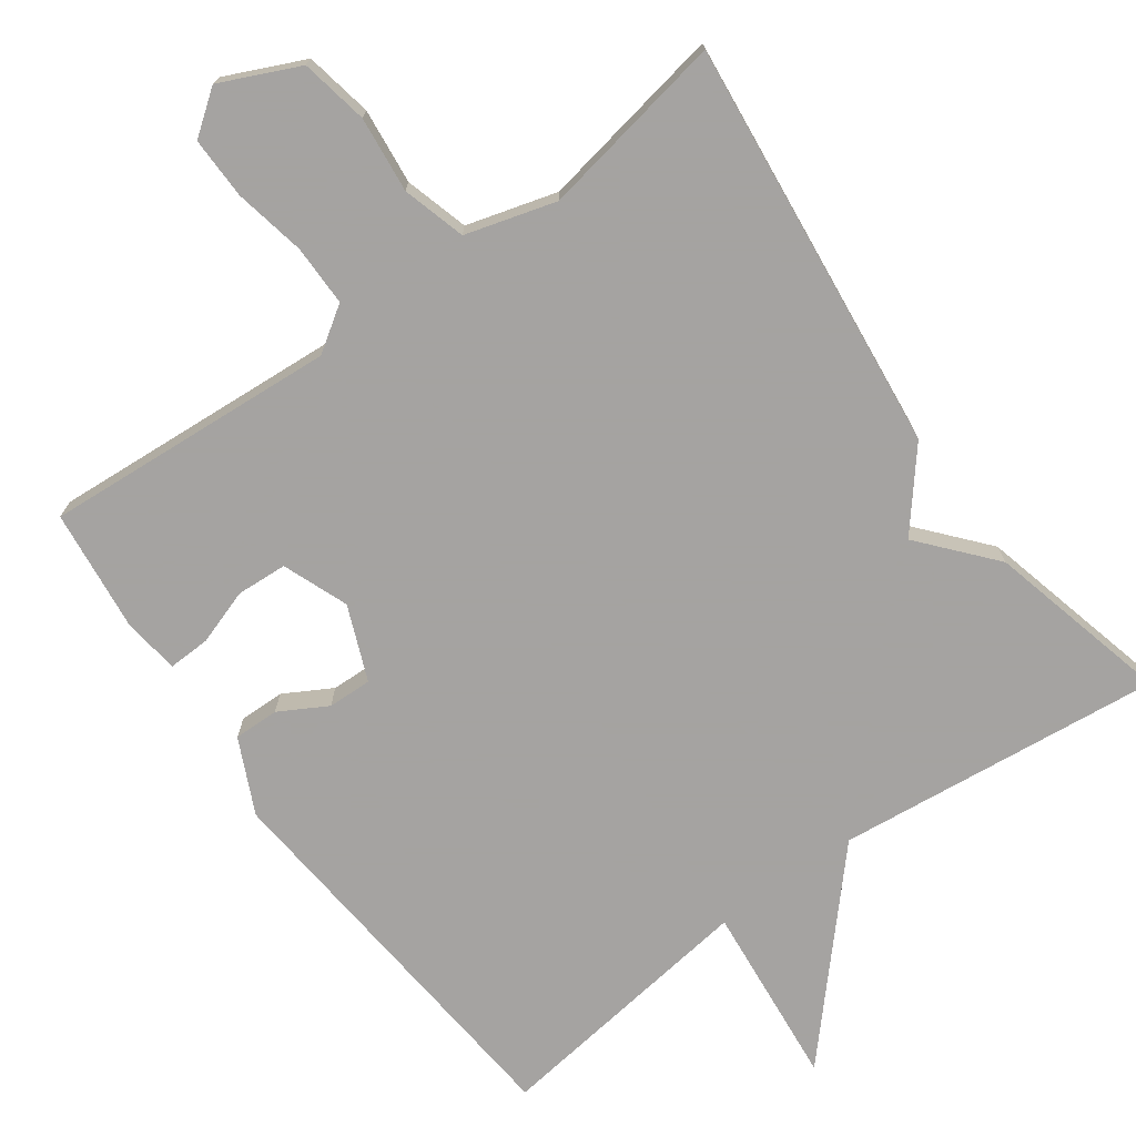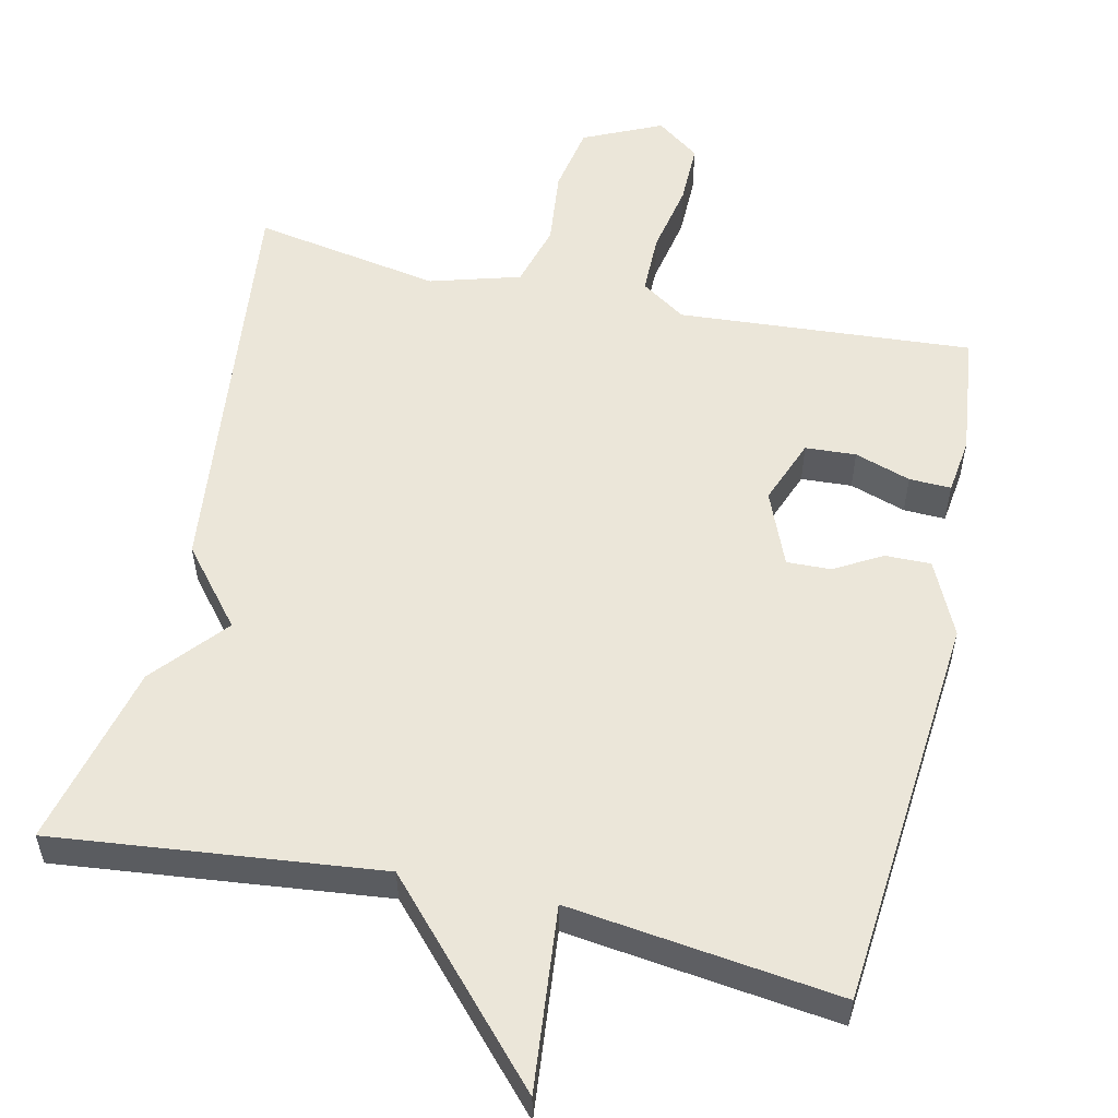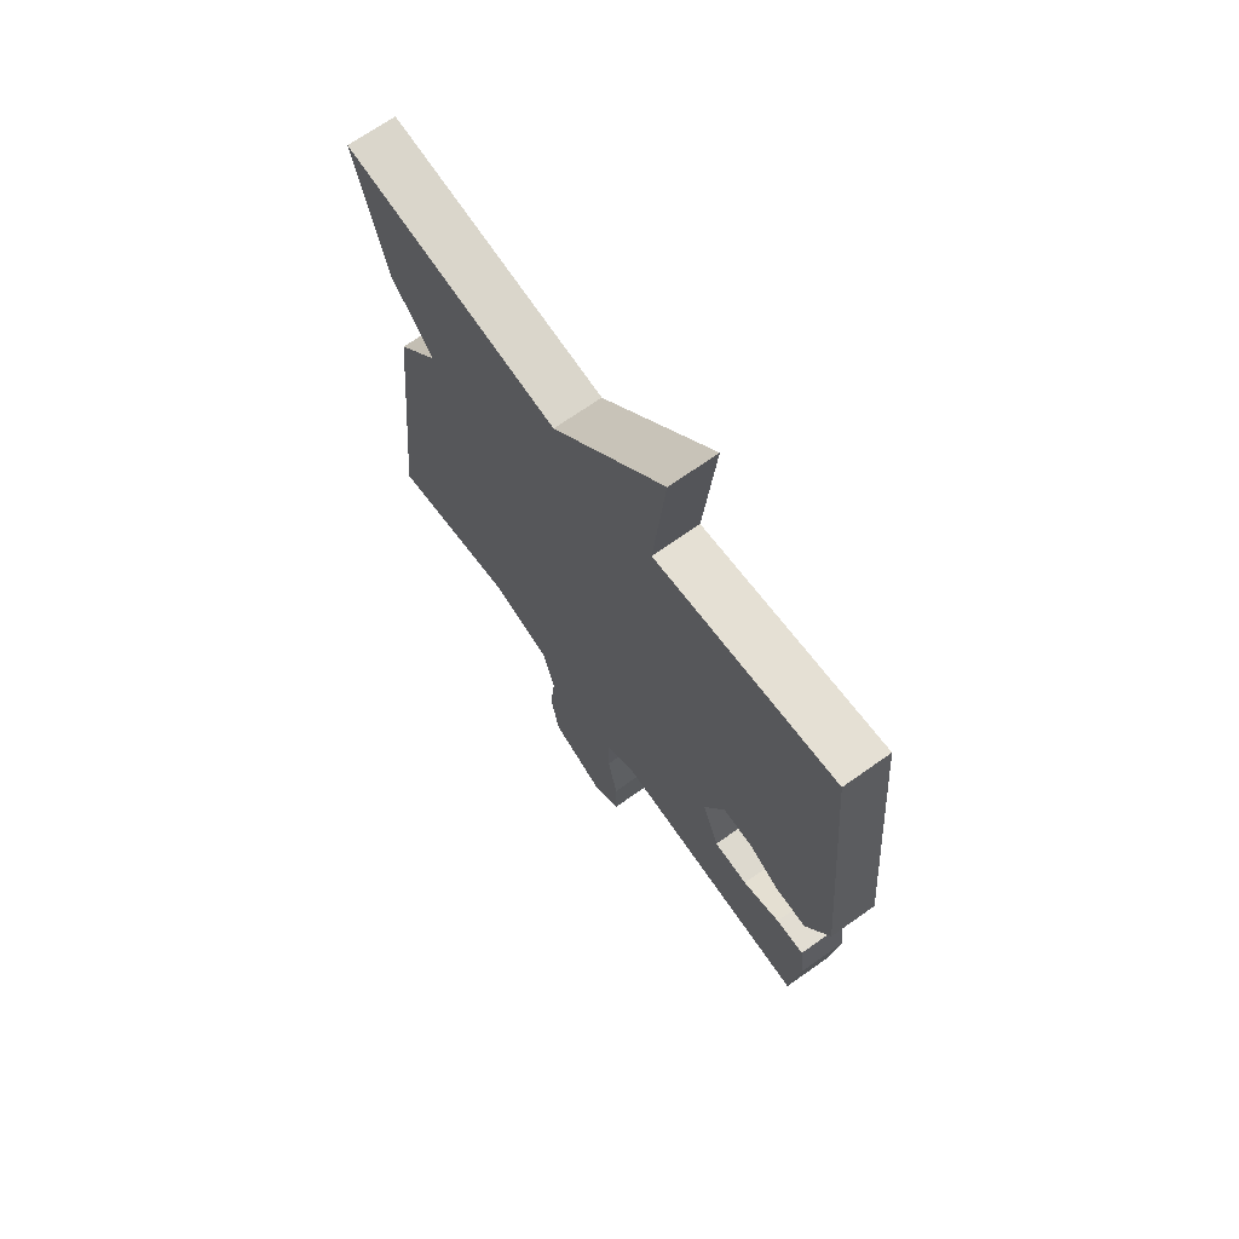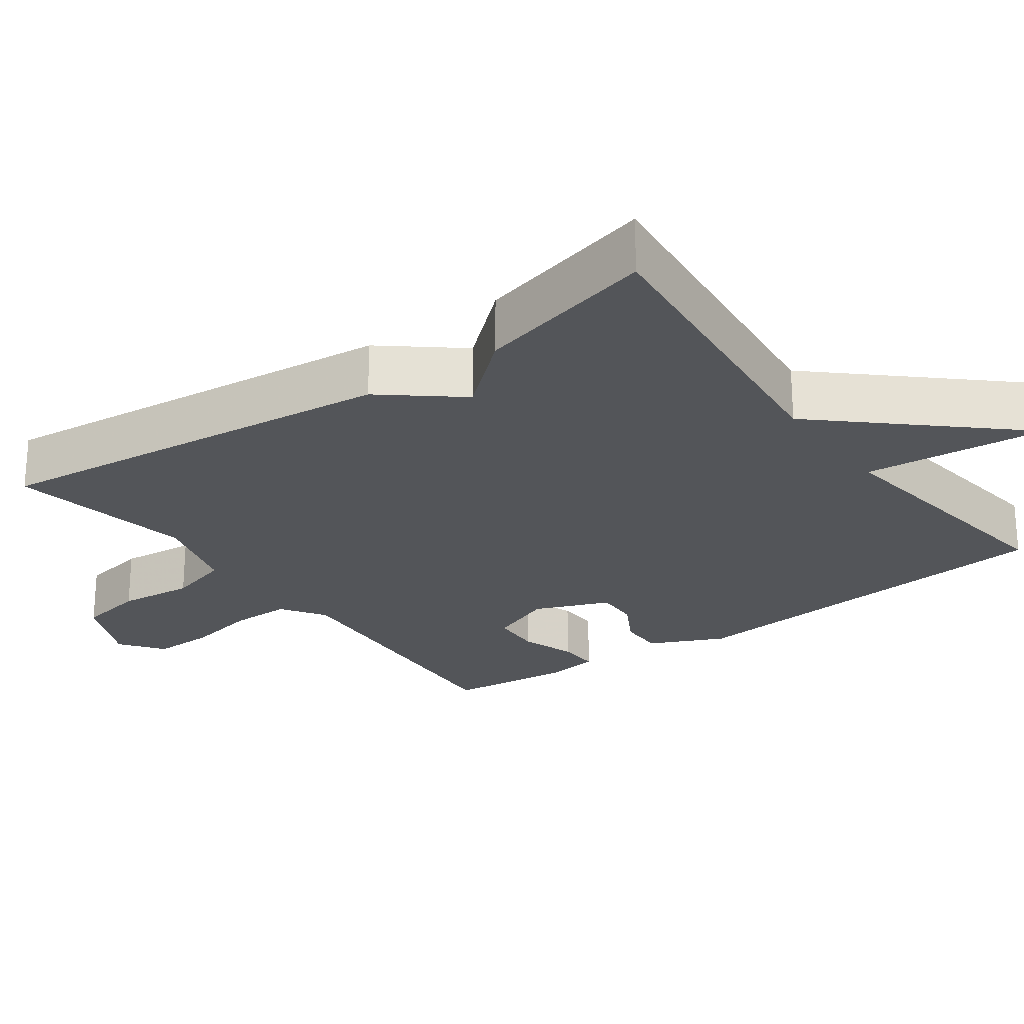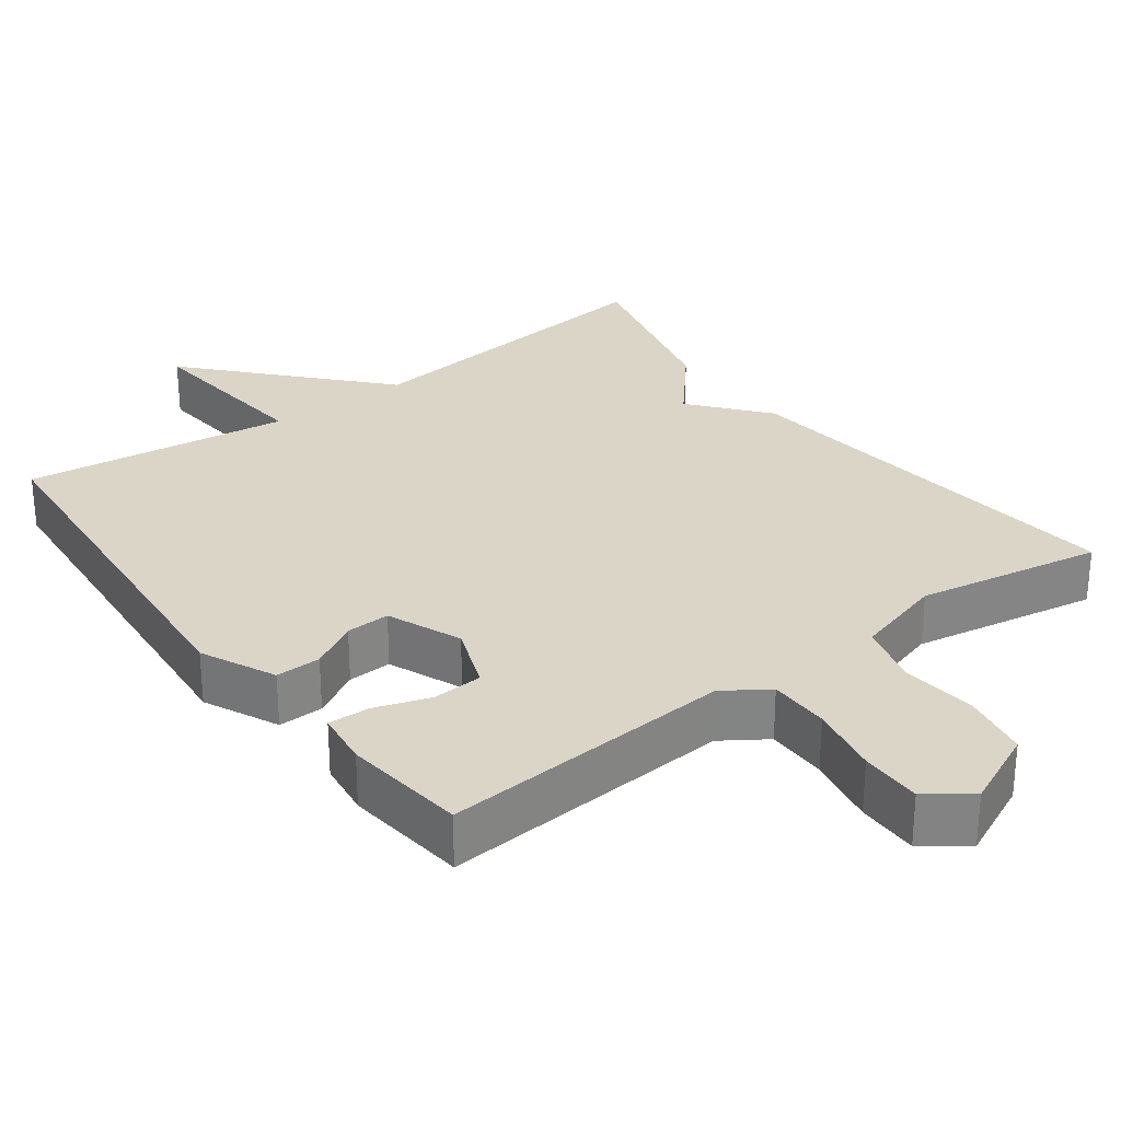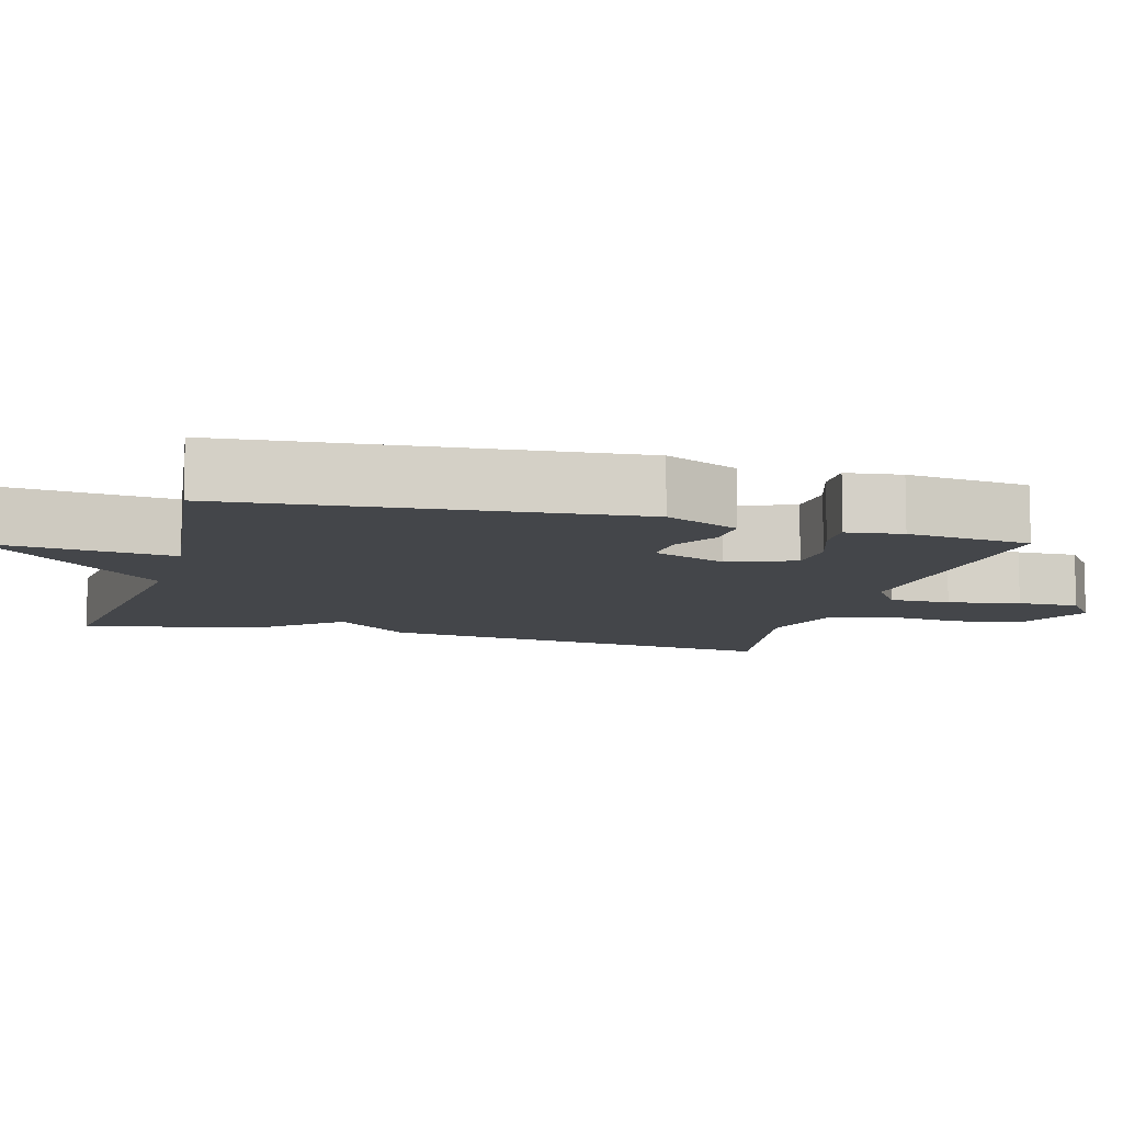
<metadata>
{"format":"obj","ext":"obj","renderer":"f3d","projection":"perspective","resolution":1024,"background":"white","views":[{"elev":-73.1,"azim":-144.1,"up":"+Y"},{"elev":55.3,"azim":12.6,"up":"+Y"},{"elev":69.4,"azim":54.7,"up":"+Z"},{"elev":-24.2,"azim":-53.9,"up":"+Y"},{"elev":29.0,"azim":143.3,"up":"+Y"},{"elev":-9.5,"azim":74.3,"up":"+Y"}]}
</metadata>
<code>
v 0.5 0.07 -0.5
v 0.105 0.07 -0.472
v 0.045 0.07 -0.512
v 0.045 0.07 -0.594
v 0.064 0.07 -0.69
v 0.065 0.07 -0.773
v 0.007 0.07 -0.816
v -0.098 0.07 -0.768
v -0.115 0.07 -0.677
v -0.104 0.07 -0.575
v -0.128 0.07 -0.49
v -0.249 0.07 -0.455
v -0.5 0.07 -0.5
v -0.439 0.07 0.054
v -0.355 0.07 0.156
v -0.439 0.07 0.254
v -0.5 0.07 0.5
v -0.062 0.07 0.453
v 0.162 0.07 0.699
v 0.138 0.07 0.453
v 0.5 0.07 0.5
v 0.548 0.07 -0.033
v 0.501 0.07 -0.133
v 0.44 0.07 -0.132
v 0.376 0.07 -0.096
v 0.317 0.07 -0.094
v 0.276 0.07 -0.194
v 0.31 0.07 -0.282
v 0.378 0.07 -0.286
v 0.453 0.07 -0.261
v 0.509 0.07 -0.259
v 0.519 0.07 -0.334
v 0.5 0 -0.5
v 0.105 0 -0.472
v 0.045 0 -0.512
v 0.045 0 -0.594
v 0.064 0 -0.69
v 0.065 0 -0.773
v 0.007 0 -0.816
v -0.098 0 -0.768
v -0.115 0 -0.677
v -0.104 0 -0.575
v -0.128 0 -0.49
v -0.249 0 -0.455
v -0.5 0 -0.5
v -0.439 0 0.054
v -0.355 0 0.156
v -0.439 0 0.254
v -0.5 0 0.5
v -0.062 0 0.453
v 0.162 0 0.699
v 0.138 0 0.453
v 0.5 0 0.5
v 0.548 0 -0.033
v 0.501 0 -0.133
v 0.44 0 -0.132
v 0.376 0 -0.096
v 0.317 0 -0.094
v 0.276 0 -0.194
v 0.31 0 -0.282
v 0.378 0 -0.286
v 0.453 0 -0.261
v 0.509 0 -0.259
v 0.519 0 -0.334
f 32 1 2
f 31 32 2
f 30 31 2
f 29 30 2
f 28 29 2 3
f 27 28 3
f 26 27 3
f 23 24 25
f 22 23 25
f 21 22 25
f 20 21 25
f 20 25 26
f 18 19 20
f 18 20 26 3
f 15 16 17 18
f 14 15 18
f 13 14 18
f 12 13 18
f 11 12 18 3
f 8 9 10
f 7 8 10
f 6 7 10
f 5 6 10
f 4 5 10
f 3 4 10 11
f 34 33 64
f 34 64 63
f 34 63 62
f 34 62 61
f 35 34 61 60
f 35 60 59
f 35 59 58
f 57 56 55
f 57 55 54
f 57 54 53
f 57 53 52
f 58 57 52
f 52 51 50
f 35 58 52 50
f 50 49 48 47
f 50 47 46
f 50 46 45
f 50 45 44
f 35 50 44 43
f 42 41 40
f 42 40 39
f 42 39 38
f 42 38 37
f 42 37 36
f 43 42 36 35
f 1 33 34 2
f 2 34 35 3
f 3 35 36 4
f 4 36 37 5
f 5 37 38 6
f 6 38 39 7
f 7 39 40 8
f 8 40 41 9
f 9 41 42 10
f 10 42 43 11
f 11 43 44 12
f 12 44 45 13
f 13 45 46 14
f 14 46 47 15
f 15 47 48 16
f 16 48 49 17
f 17 49 50 18
f 18 50 51 19
f 19 51 52 20
f 20 52 53 21
f 21 53 54 22
f 22 54 55 23
f 23 55 56 24
f 24 56 57 25
f 25 57 58 26
f 26 58 59 27
f 27 59 60 28
f 28 60 61 29
f 29 61 62 30
f 30 62 63 31
f 31 63 64 32
f 32 64 33 1

</code>
